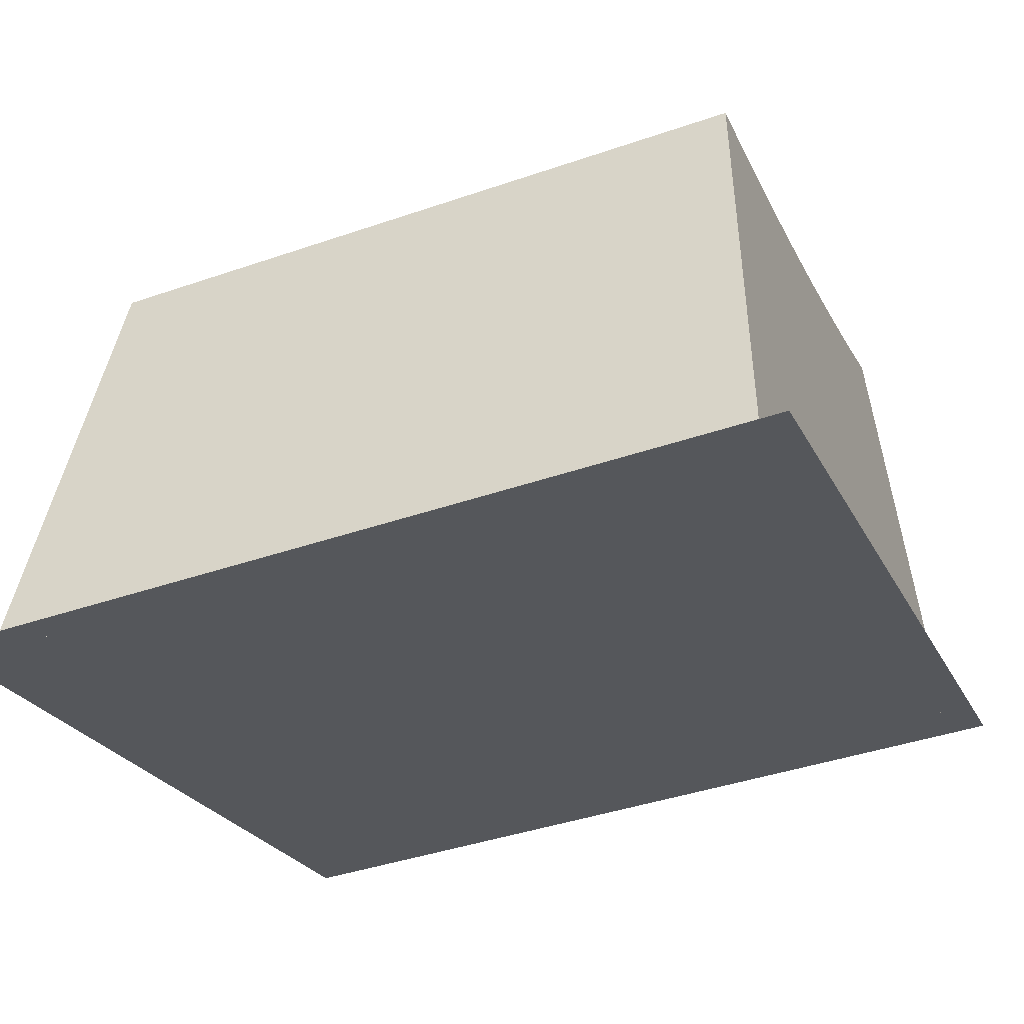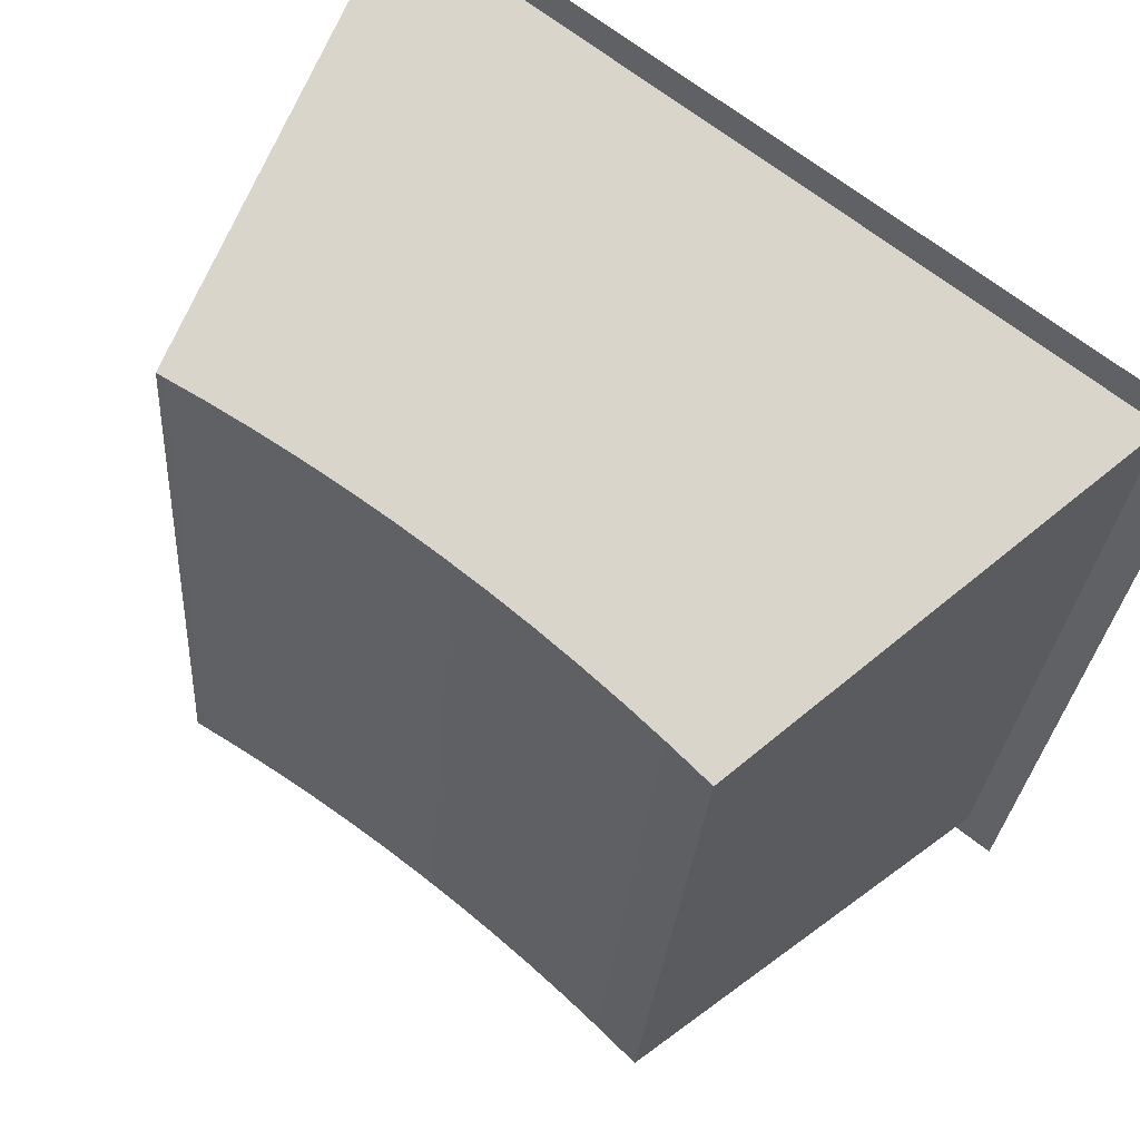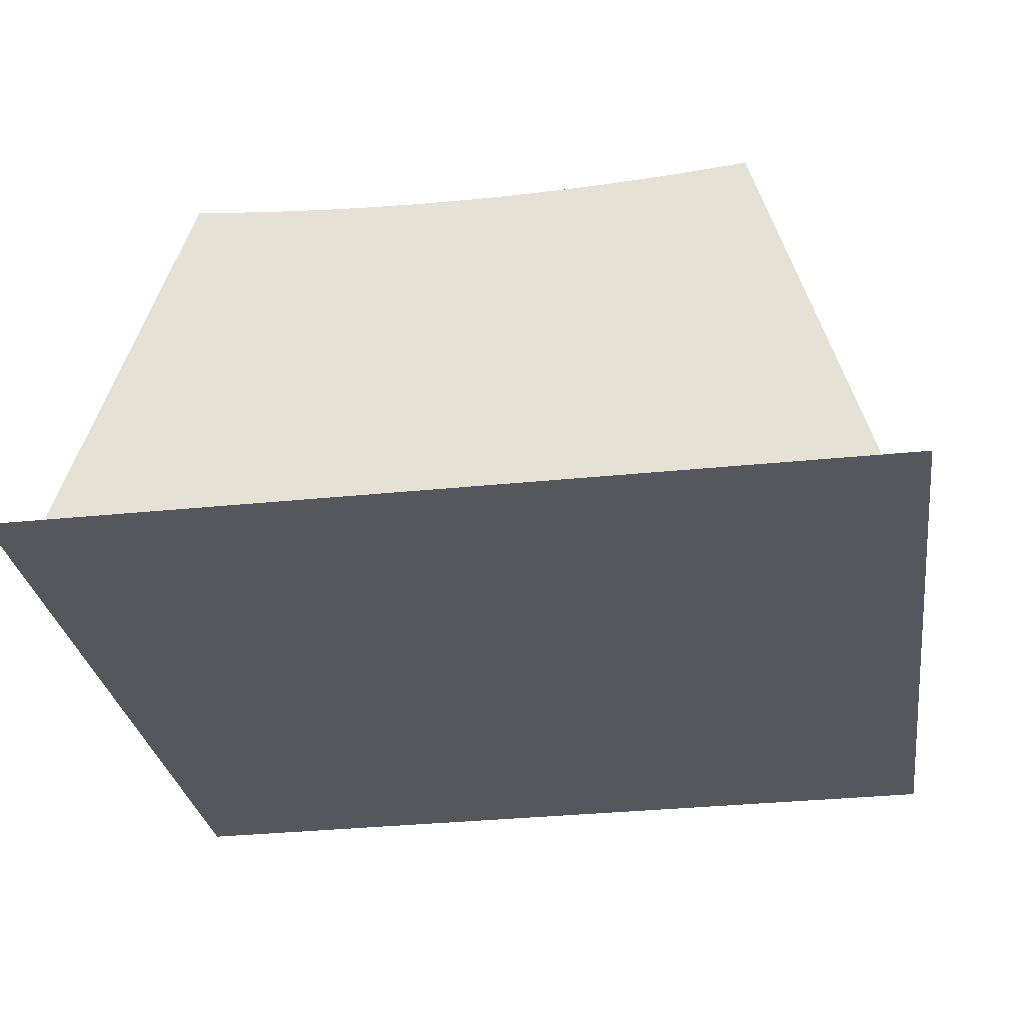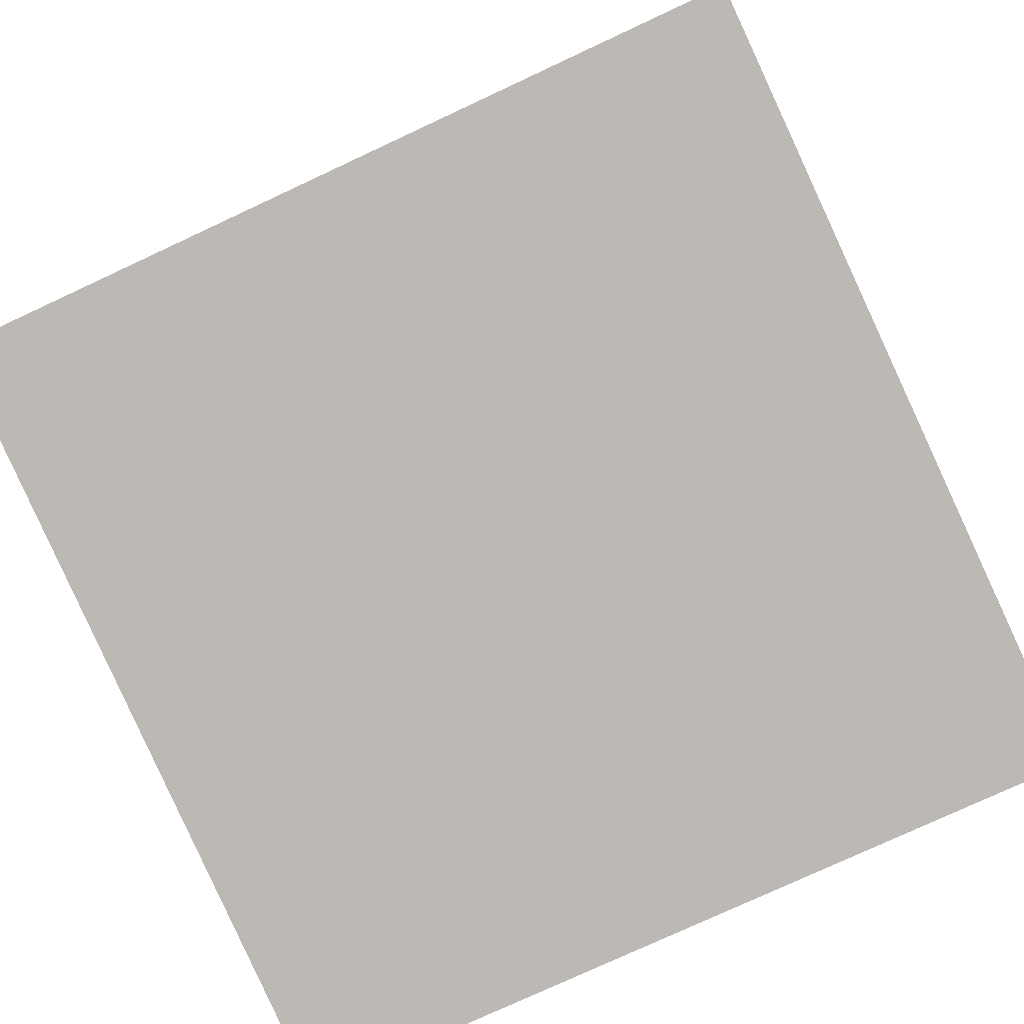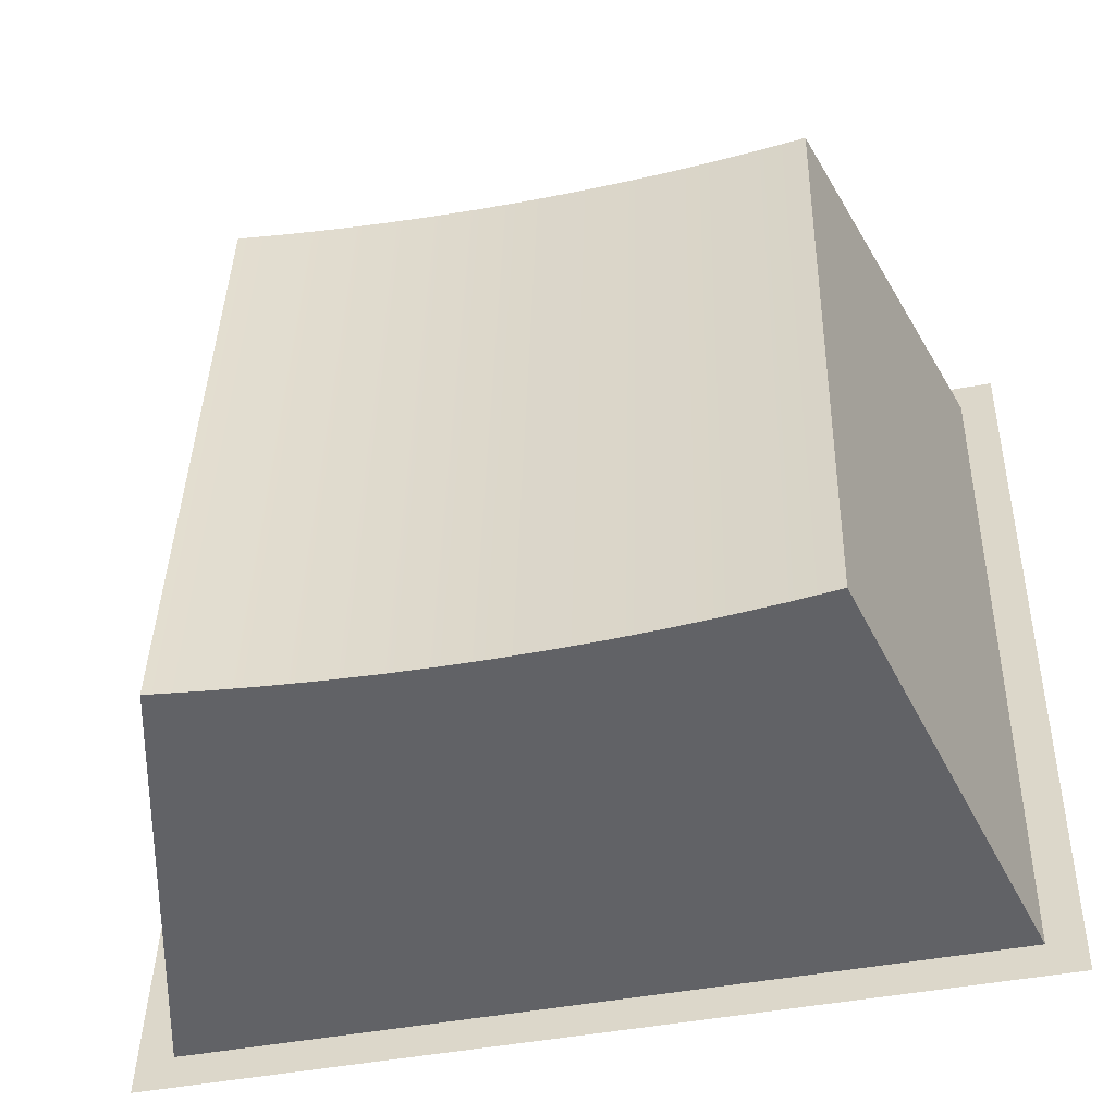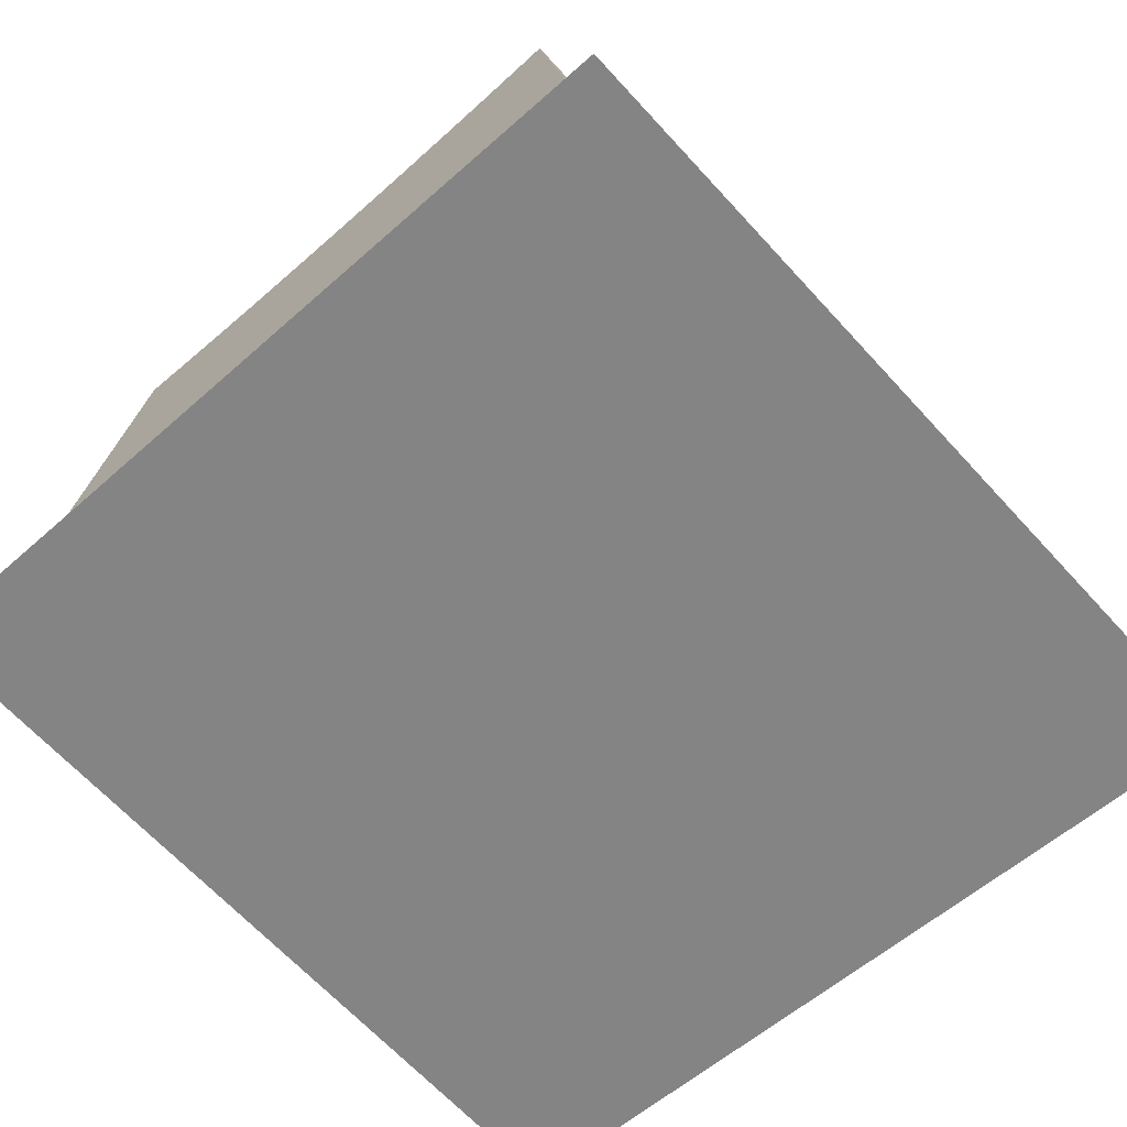
<metadata>
{"format":"obj","ext":"obj","renderer":"f3d","projection":"perspective","resolution":1024,"background":"white","views":[{"elev":-25.1,"azim":111.6,"up":"+Y"},{"elev":66.9,"azim":-141.6,"up":"+Z"},{"elev":-33.9,"azim":7.8,"up":"+Y"},{"elev":-78.1,"azim":-155.1,"up":"+Y"},{"elev":-44.7,"azim":-167.5,"up":"+Z"},{"elev":-57.4,"azim":-137.2,"up":"+Y"}]}
</metadata>
<code>
o kb_key1_27/kb_key1/mesh1/mesh1-geometry#mesh1-geometry
v -0.3366 0.08521 -0.1512
v -0.3462 0.05372 -0.2159
v -0.3462 0.04597 -0.1459
v -0.3366 0.0919 -0.2117
v -0.3494 0.04562 -0.1427
v -0.2758 0.05372 -0.2159
v -0.2758 0.04597 -0.1459
v -0.3324 0.08471 -0.1511
v -0.3494 0.05407 -0.2191
v -0.2726 0.05407 -0.2191
v -0.3324 0.09142 -0.2117
v -0.2726 0.04562 -0.1427
v -0.2854 0.0919 -0.2117
v -0.3281 0.0843 -0.1511
v -0.3281 0.09102 -0.2118
v -0.2854 0.08521 -0.1512
v -0.2896 0.09142 -0.2117
v -0.3238 0.08399 -0.151
v -0.3238 0.09071 -0.2118
v -0.2896 0.08471 -0.1511
v -0.2939 0.09102 -0.2118
v -0.3196 0.08376 -0.151
v -0.3196 0.09049 -0.2118
v -0.2939 0.0843 -0.1511
v -0.2982 0.09071 -0.2118
v -0.3153 0.08362 -0.151
v -0.3153 0.09036 -0.2118
v -0.2982 0.08399 -0.151
v -0.3024 0.09049 -0.2118
v -0.311 0.08358 -0.151
v -0.311 0.09031 -0.2118
v -0.3024 0.08376 -0.151
v -0.3067 0.09036 -0.2118
v -0.3067 0.08362 -0.151
f 1 2 3
f 2 1 4
f 3 2 1
f 4 1 2
f 2 5 3
f 3 5 2
f 3 6 2
f 2 6 3
f 7 1 3
f 3 1 7
f 4 8 1
f 1 8 4
f 4 6 2
f 2 6 4
f 2 9 5
f 5 9 2
f 3 5 7
f 7 5 3
f 6 3 7
f 7 3 6
f 6 10 2
f 2 10 6
f 1 7 8
f 8 7 1
f 8 4 11
f 11 4 8
f 6 4 11
f 11 4 6
f 9 2 10
f 10 2 9
f 12 7 5
f 5 7 12
f 13 7 6
f 6 7 13
f 12 6 7
f 7 6 12
f 10 6 12
f 12 6 10
f 8 7 14
f 14 7 8
f 11 14 8
f 8 14 11
f 6 11 15
f 15 11 6
f 7 13 16
f 16 13 7
f 6 17 13
f 13 17 6
f 14 7 18
f 18 7 14
f 14 11 15
f 15 11 14
f 6 15 19
f 19 15 6
f 16 17 13
f 13 17 16
f 20 7 16
f 16 7 20
f 6 21 17
f 17 21 6
f 18 7 22
f 22 7 18
f 15 18 14
f 14 18 15
f 18 15 19
f 19 15 18
f 6 19 23
f 23 19 6
f 17 16 20
f 20 16 17
f 24 7 20
f 20 7 24
f 6 25 21
f 21 25 6
f 20 21 17
f 17 21 20
f 22 7 26
f 26 7 22
f 19 22 18
f 18 22 19
f 22 19 23
f 23 19 22
f 6 23 27
f 27 23 6
f 28 7 24
f 24 7 28
f 21 20 24
f 24 20 21
f 6 29 25
f 25 29 6
f 24 25 21
f 21 25 24
f 26 7 30
f 30 7 26
f 23 26 22
f 22 26 23
f 26 23 27
f 27 23 26
f 6 27 31
f 31 27 6
f 32 7 28
f 28 7 32
f 25 24 28
f 28 24 25
f 6 33 29
f 29 33 6
f 28 29 25
f 25 29 28
f 30 7 34
f 34 7 30
f 27 30 26
f 26 30 27
f 30 27 31
f 31 27 30
f 6 31 33
f 33 31 6
f 34 7 32
f 32 7 34
f 29 28 32
f 32 28 29
f 32 33 29
f 29 33 32
f 31 34 30
f 30 34 31
f 34 31 33
f 33 31 34
f 33 32 34
f 34 32 33

</code>
